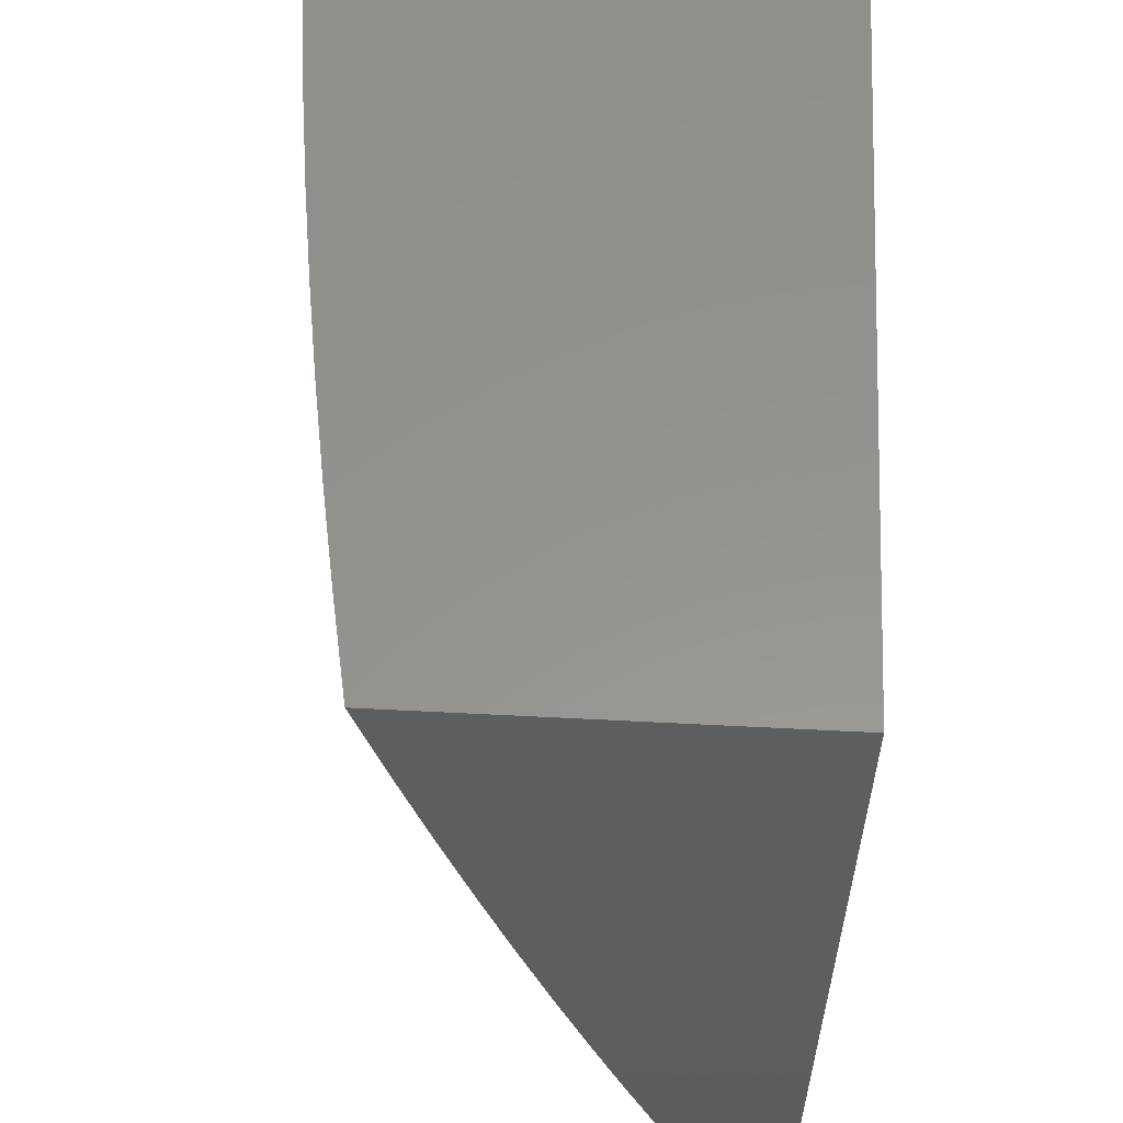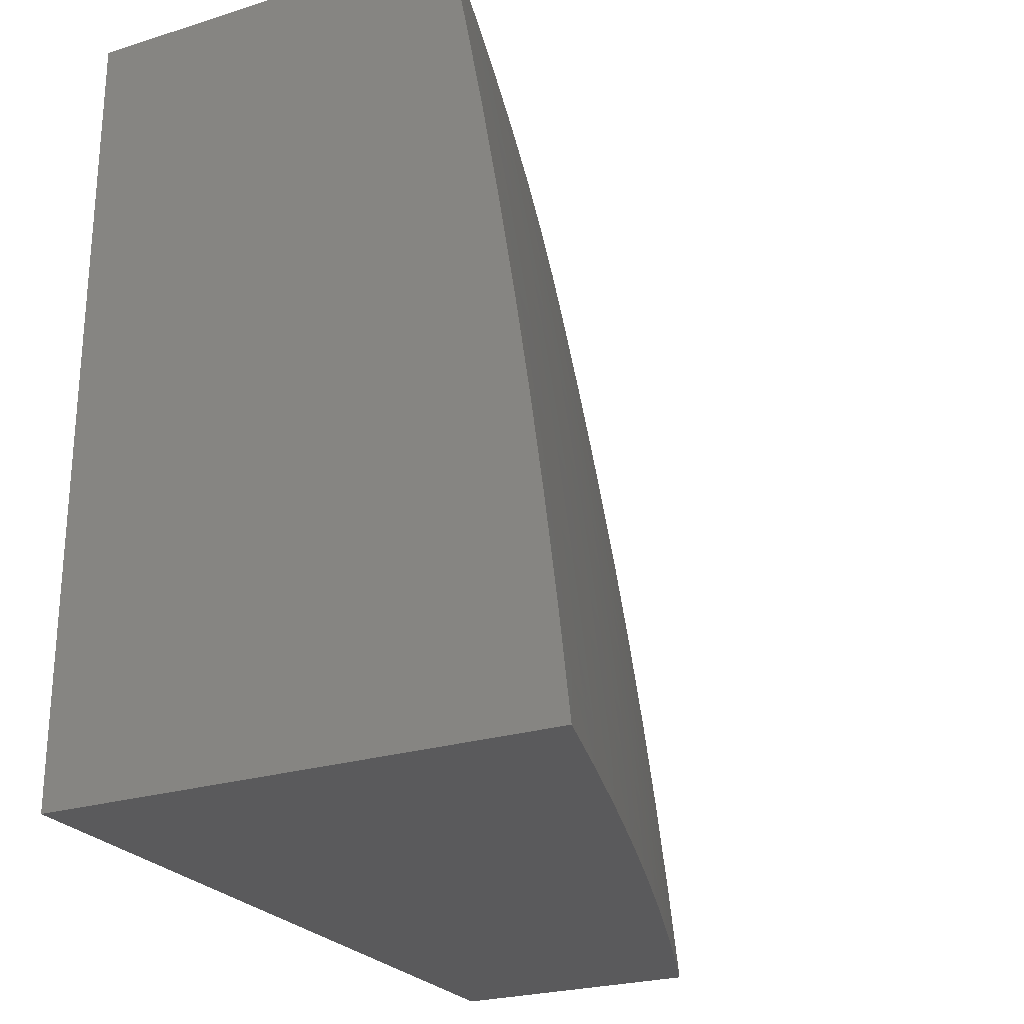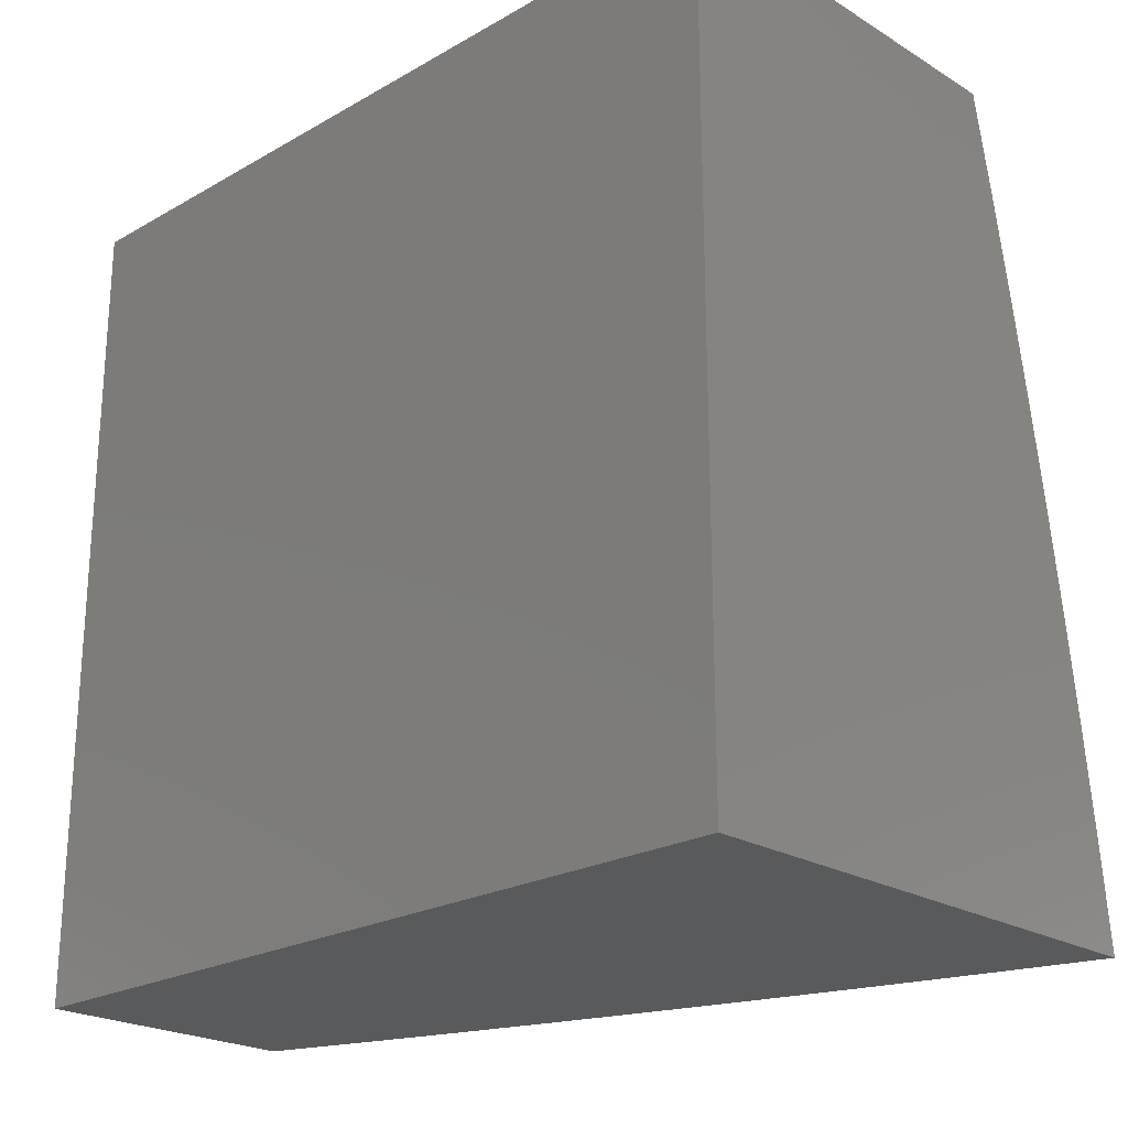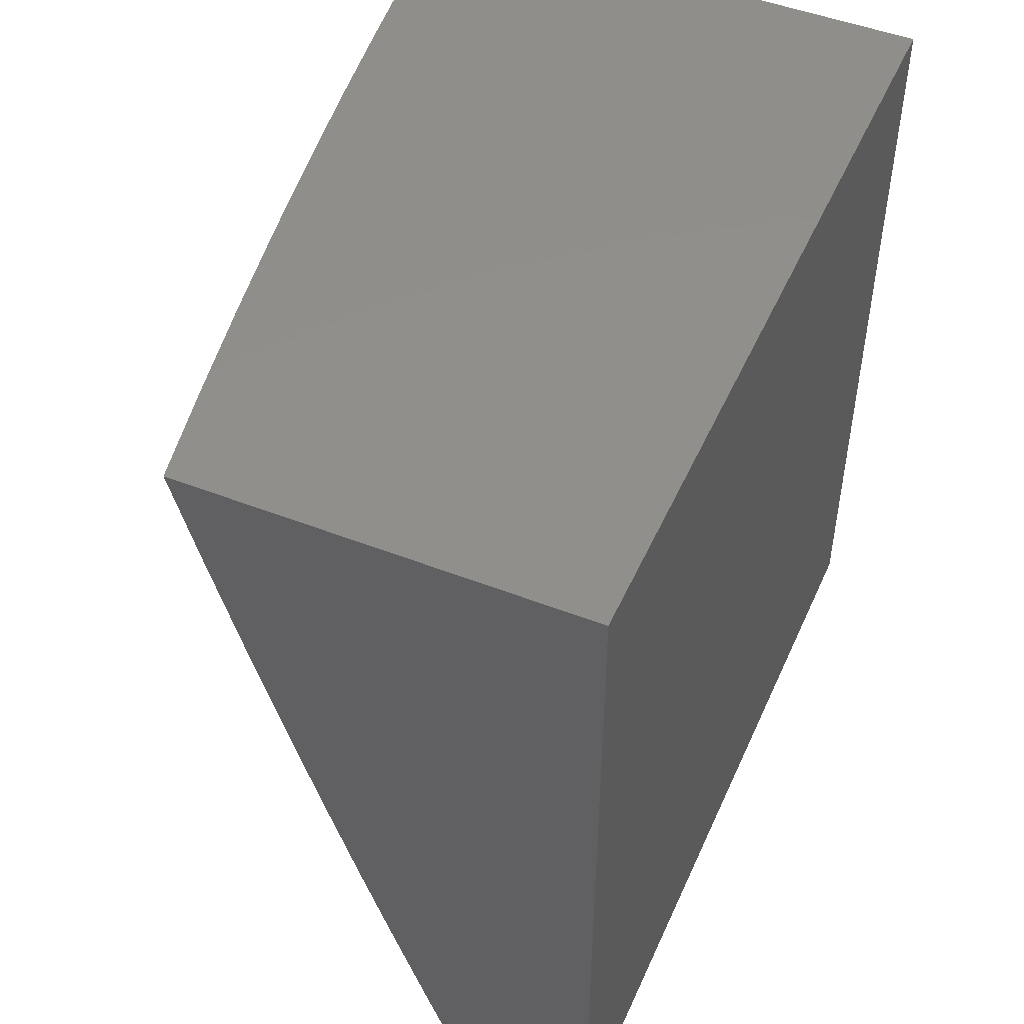
<metadata>
{"format":"stl","ext":"stl","renderer":"f3d","projection":"perspective","resolution":1024,"background":"white","views":[{"elev":56.5,"azim":-176.9,"up":"+Z"},{"elev":-24.8,"azim":26.9,"up":"+Y"},{"elev":-22.7,"azim":-45.9,"up":"+Y"},{"elev":48.7,"azim":-156.5,"up":"+Z"}]}
</metadata>
<code>
# stl→obj: 276 verts, 548 faces
v 10.37 1 -3.877
v 10.32 1 -4
v 10.34 1.037 -3.94
v 10.31 1.126 -4
v 10.33 1.101 -3.94
v 10.33 1.165 -3.94
v 10.35 1.167 -3.88
v 10.34 1.231 -3.88
v 10.36 1.234 -3.82
v 10.35 1.298 -3.82
v 10.37 1.301 -3.76
v 10.36 1.365 -3.76
v 10.38 1.368 -3.7
v 10.38 1.433 -3.7
v 10.39 1.436 -3.64
v 10.38 1.501 -3.64
v 10.4 1.503 -3.58
v 10.39 1.569 -3.58
v 10.41 1.572 -3.52
v 10.4 1.637 -3.52
v 10.42 1.64 -3.46
v 10.41 1.706 -3.46
v 10.43 1.709 -3.399
v 10.42 1.774 -3.399
v 10.43 1.777 -3.339
v 10.42 1.844 -3.339
v 10.44 1.847 -3.279
v 10.43 1.913 -3.279
v 10.44 1.916 -3.219
v 10.43 1.982 -3.219
v 10.45 1.985 -3.159
v 10.45 2 -3.127
v 10.46 1.989 -3.098
v 10.48 1.992 -3.038
v 10.48 1.922 -3.098
v 10.49 1.925 -3.038
v 10.49 1.855 -3.098
v 10.51 1.858 -3.038
v 10.5 1.789 -3.098
v 10.52 1.792 -3.038
v 10.51 1.723 -3.098
v 10.53 1.725 -3.038
v 10.52 1.656 -3.098
v 10.54 1.659 -3.038
v 10.54 1.59 -3.098
v 10.55 1.592 -3.038
v 10.55 1.524 -3.098
v 10.56 1.526 -3.038
v 10.56 1.458 -3.098
v 10.57 1.46 -3.038
v 10.56 1.392 -3.098
v 10.58 1.394 -3.038
v 10.57 1.326 -3.098
v 10.59 1.328 -3.038
v 10.58 1.26 -3.098
v 10.6 1.262 -3.038
v 10.59 1.194 -3.098
v 10.61 1.196 -3.038
v 10.6 1.129 -3.098
v 10.61 1.13 -3.038
v 10.6 1.063 -3.098
v 10.62 1.065 -3.038
v 10.6 1 -3.127
v 10.64 1 -3
v 10.62 1.126 -3
v 10.29 1.251 -4
v 10.32 1.229 -3.94
v 10.33 1.296 -3.88
v 10.34 1.363 -3.82
v 10.36 1.43 -3.76
v 10.37 1.498 -3.7
v 10.37 1.566 -3.64
v 10.38 1.634 -3.58
v 10.39 1.703 -3.52
v 10.4 1.771 -3.46
v 10.4 1.84 -3.399
v 10.41 1.91 -3.339
v 10.41 1.979 -3.279
v 10.42 2 -3.253
v 10.31 1.293 -3.94
v 10.28 1.377 -4
v 10.3 1.357 -3.94
v 10.29 1.422 -3.94
v 10.31 1.424 -3.88
v 10.3 1.489 -3.88
v 10.33 1.492 -3.82
v 10.32 1.557 -3.82
v 10.34 1.56 -3.76
v 10.32 1.625 -3.76
v 10.34 1.628 -3.7
v 10.33 1.693 -3.7
v 10.35 1.696 -3.64
v 10.34 1.762 -3.64
v 10.36 1.765 -3.58
v 10.35 1.831 -3.58
v 10.37 1.834 -3.52
v 10.36 1.9 -3.52
v 10.37 1.903 -3.46
v 10.36 1.969 -3.46
v 10.38 1.972 -3.399
v 10.38 2 -3.378
v 10.4 1.976 -3.339
v 10.26 1.502 -4
v 10.28 1.486 -3.94
v 10.29 1.554 -3.88
v 10.3 1.622 -3.82
v 10.31 1.69 -3.76
v 10.32 1.758 -3.7
v 10.33 1.827 -3.64
v 10.34 1.896 -3.58
v 10.34 1.965 -3.52
v 10.34 2 -3.504
v 10.27 1.551 -3.94
v 10.24 1.627 -4
v 10.26 1.615 -3.94
v 10.25 1.68 -3.94
v 10.27 1.683 -3.88
v 10.26 1.748 -3.88
v 10.28 1.752 -3.82
v 10.27 1.817 -3.82
v 10.29 1.82 -3.76
v 10.28 1.886 -3.76
v 10.3 1.889 -3.7
v 10.29 1.955 -3.7
v 10.3 1.958 -3.64
v 10.3 2 -3.628
v 10.32 1.962 -3.58
v 10.22 1.752 -4
v 10.24 1.745 -3.94
v 10.25 1.813 -3.88
v 10.26 1.882 -3.82
v 10.27 1.951 -3.76
v 10.26 2 -3.753
v 10.23 1.809 -3.94
v 10.19 1.876 -4
v 10.22 1.874 -3.94
v 10.2 1.939 -3.94
v 10.23 1.943 -3.88
v 10.22 2 -3.877
v 10.25 1.947 -3.82
v 10.17 2 -4
v 10.49 2 -3
v 10.51 1.876 -3
v 10.54 1.751 -3
v 10.56 1.627 -3
v 10.58 1.502 -3
v 10.59 1.377 -3
v 10.61 1.251 -3
v 10.57 1 -3.253
v 10.57 1.06 -3.219
v 10.59 1.061 -3.159
v 10.53 1 -3.378
v 10.54 1.056 -3.339
v 10.55 1.058 -3.279
v 10.56 1.125 -3.219
v 10.58 1.127 -3.159
v 10.57 1.192 -3.159
v 10.49 1 -3.504
v 10.5 1.053 -3.46
v 10.52 1.054 -3.399
v 10.53 1.121 -3.339
v 10.55 1.123 -3.279
v 10.54 1.188 -3.279
v 10.56 1.19 -3.219
v 10.55 1.256 -3.219
v 10.57 1.258 -3.159
v 10.56 1.324 -3.159
v 10.45 1 -3.628
v 10.46 1.049 -3.58
v 10.48 1.051 -3.52
v 10.49 1.117 -3.46
v 10.51 1.119 -3.399
v 10.5 1.184 -3.399
v 10.52 1.187 -3.339
v 10.51 1.252 -3.339
v 10.53 1.254 -3.279
v 10.52 1.319 -3.279
v 10.54 1.322 -3.219
v 10.53 1.387 -3.219
v 10.55 1.39 -3.159
v 10.54 1.455 -3.159
v 10.41 1 -3.753
v 10.42 1.045 -3.7
v 10.44 1.047 -3.64
v 10.46 1.113 -3.58
v 10.47 1.115 -3.52
v 10.47 1.18 -3.52
v 10.49 1.182 -3.46
v 10.48 1.248 -3.46
v 10.5 1.25 -3.399
v 10.49 1.315 -3.399
v 10.51 1.317 -3.339
v 10.5 1.383 -3.339
v 10.51 1.385 -3.279
v 10.5 1.451 -3.279
v 10.52 1.453 -3.219
v 10.51 1.519 -3.219
v 10.53 1.521 -3.159
v 10.52 1.588 -3.159
v 10.38 1.041 -3.82
v 10.4 1.043 -3.76
v 10.42 1.109 -3.7
v 10.44 1.111 -3.64
v 10.43 1.176 -3.64
v 10.45 1.178 -3.58
v 10.44 1.243 -3.58
v 10.46 1.245 -3.52
v 10.45 1.31 -3.52
v 10.47 1.313 -3.46
v 10.46 1.378 -3.46
v 10.48 1.38 -3.399
v 10.47 1.446 -3.399
v 10.49 1.448 -3.339
v 10.48 1.514 -3.339
v 10.49 1.517 -3.279
v 10.48 1.582 -3.279
v 10.5 1.585 -3.219
v 10.49 1.651 -3.219
v 10.51 1.654 -3.159
v 10.5 1.72 -3.159
v 10.36 1.039 -3.88
v 10.36 1.103 -3.88
v 10.38 1.105 -3.82
v 10.37 1.169 -3.82
v 10.4 1.107 -3.76
v 10.39 1.172 -3.76
v 10.38 1.236 -3.76
v 10.41 1.174 -3.7
v 10.42 1.241 -3.64
v 10.43 1.308 -3.58
v 10.44 1.376 -3.52
v 10.45 1.443 -3.46
v 10.46 1.511 -3.399
v 10.47 1.58 -3.339
v 10.47 1.648 -3.279
v 10.48 1.717 -3.219
v 10.49 1.786 -3.159
v 10.4 1.238 -3.7
v 10.39 1.303 -3.7
v 10.32 1.36 -3.88
v 10.33 1.427 -3.82
v 10.35 1.495 -3.76
v 10.36 1.563 -3.7
v 10.36 1.631 -3.64
v 10.37 1.7 -3.58
v 10.38 1.768 -3.52
v 10.39 1.837 -3.46
v 10.39 1.906 -3.399
v 10.41 1.306 -3.64
v 10.42 1.373 -3.58
v 10.43 1.441 -3.52
v 10.44 1.509 -3.46
v 10.45 1.577 -3.399
v 10.46 1.646 -3.339
v 10.46 1.714 -3.279
v 10.47 1.783 -3.219
v 10.47 1.853 -3.159
v 10.4 1.371 -3.64
v 10.41 1.438 -3.58
v 10.42 1.506 -3.52
v 10.43 1.574 -3.46
v 10.44 1.643 -3.399
v 10.45 1.712 -3.339
v 10.45 1.78 -3.279
v 10.46 1.85 -3.219
v 10.46 1.919 -3.159
v 10.28 1.618 -3.88
v 10.29 1.687 -3.82
v 10.3 1.755 -3.76
v 10.31 1.824 -3.7
v 10.32 1.893 -3.64
v 10.24 1.878 -3.88
v 10 2 -3
v 10 2 -4
v 10 1 -4
v 10 1 -3
f 1 2 3
f 3 2 4
f 3 4 5
f 5 4 6
f 5 6 7
f 7 6 8
f 7 8 9
f 9 8 10
f 9 10 11
f 11 10 12
f 11 12 13
f 13 12 14
f 13 14 15
f 15 14 16
f 15 16 17
f 17 16 18
f 17 18 19
f 19 18 20
f 19 20 21
f 21 20 22
f 21 22 23
f 23 22 24
f 23 24 25
f 25 24 26
f 25 26 27
f 27 26 28
f 27 28 29
f 29 28 30
f 29 30 31
f 31 30 32
f 31 32 33
f 33 32 34
f 33 34 35
f 35 34 36
f 35 36 37
f 37 36 38
f 37 38 39
f 39 38 40
f 39 40 41
f 41 40 42
f 41 42 43
f 43 42 44
f 43 44 45
f 45 44 46
f 45 46 47
f 47 46 48
f 47 48 49
f 49 48 50
f 49 50 51
f 51 50 52
f 51 52 53
f 53 52 54
f 53 54 55
f 55 54 56
f 55 56 57
f 57 56 58
f 57 58 59
f 59 58 60
f 59 60 61
f 61 60 62
f 61 62 63
f 63 62 64
f 64 62 65
f 65 62 60
f 65 60 58
f 4 66 6
f 6 66 67
f 6 67 8
f 8 67 68
f 8 68 10
f 10 68 69
f 10 69 12
f 12 69 70
f 12 70 14
f 14 70 71
f 14 71 16
f 16 71 72
f 16 72 18
f 18 72 73
f 18 73 20
f 20 73 74
f 20 74 22
f 22 74 75
f 22 75 24
f 24 75 76
f 24 76 26
f 26 76 77
f 26 77 28
f 28 77 78
f 28 78 30
f 30 78 79
f 30 79 32
f 67 66 80
f 80 66 81
f 80 81 82
f 82 81 83
f 82 83 84
f 84 83 85
f 84 85 86
f 86 85 87
f 86 87 88
f 88 87 89
f 88 89 90
f 90 89 91
f 90 91 92
f 92 91 93
f 92 93 94
f 94 93 95
f 94 95 96
f 96 95 97
f 96 97 98
f 98 97 99
f 98 99 100
f 100 99 101
f 100 101 102
f 102 101 79
f 102 79 78
f 81 103 83
f 83 103 104
f 83 104 85
f 85 104 105
f 85 105 87
f 87 105 106
f 87 106 89
f 89 106 107
f 89 107 91
f 91 107 108
f 91 108 93
f 93 108 109
f 93 109 95
f 95 109 110
f 95 110 97
f 97 110 111
f 97 111 99
f 99 111 112
f 99 112 101
f 104 103 113
f 113 103 114
f 113 114 115
f 115 114 116
f 115 116 117
f 117 116 118
f 117 118 119
f 119 118 120
f 119 120 121
f 121 120 122
f 121 122 123
f 123 122 124
f 123 124 125
f 125 124 126
f 125 126 127
f 127 126 112
f 127 112 111
f 114 128 116
f 116 128 129
f 116 129 118
f 118 129 130
f 118 130 120
f 120 130 131
f 120 131 122
f 122 131 132
f 122 132 124
f 124 132 133
f 124 133 126
f 129 128 134
f 134 128 135
f 134 135 136
f 136 135 137
f 136 137 138
f 138 137 139
f 138 139 140
f 140 139 133
f 140 133 132
f 135 141 137
f 137 141 139
f 32 142 34
f 34 142 36
f 142 143 36
f 36 143 38
f 38 143 40
f 40 143 144
f 40 144 42
f 42 144 44
f 144 145 44
f 44 145 46
f 145 146 46
f 46 146 48
f 48 146 50
f 50 146 147
f 50 147 52
f 52 147 54
f 147 148 54
f 54 148 56
f 56 148 58
f 58 148 65
f 149 150 63
f 63 150 151
f 63 151 61
f 61 151 59
f 152 153 149
f 149 153 154
f 149 154 150
f 150 154 155
f 150 155 156
f 156 155 157
f 156 157 57
f 57 157 55
f 158 159 152
f 152 159 160
f 152 160 153
f 153 160 161
f 153 161 162
f 162 161 163
f 162 163 164
f 164 163 165
f 164 165 166
f 166 165 167
f 166 167 53
f 53 167 51
f 168 169 158
f 158 169 170
f 158 170 159
f 159 170 171
f 159 171 172
f 172 171 173
f 172 173 174
f 174 173 175
f 174 175 176
f 176 175 177
f 176 177 178
f 178 177 179
f 178 179 180
f 180 179 181
f 180 181 49
f 49 181 47
f 182 183 168
f 168 183 184
f 168 184 169
f 169 184 185
f 169 185 186
f 186 185 187
f 186 187 188
f 188 187 189
f 188 189 190
f 190 189 191
f 190 191 192
f 192 191 193
f 192 193 194
f 194 193 195
f 194 195 196
f 196 195 197
f 196 197 198
f 198 197 199
f 198 199 45
f 45 199 43
f 1 200 182
f 182 200 201
f 182 201 183
f 183 201 202
f 183 202 203
f 203 202 204
f 203 204 205
f 205 204 206
f 205 206 207
f 207 206 208
f 207 208 209
f 209 208 210
f 209 210 211
f 211 210 212
f 211 212 213
f 213 212 214
f 213 214 215
f 215 214 216
f 215 216 217
f 217 216 218
f 217 218 219
f 219 218 220
f 219 220 41
f 41 220 39
f 200 1 221
f 221 1 3
f 221 3 222
f 222 3 5
f 222 5 7
f 200 221 223
f 223 221 222
f 223 222 224
f 224 222 7
f 224 7 9
f 201 200 225
f 225 200 223
f 225 223 226
f 226 223 224
f 226 224 227
f 227 224 9
f 227 9 11
f 185 184 203
f 203 184 183
f 171 170 186
f 186 170 169
f 161 160 172
f 172 160 159
f 155 154 162
f 162 154 153
f 59 151 156
f 156 151 150
f 226 228 225
f 225 228 202
f 225 202 201
f 202 228 204
f 204 228 229
f 204 229 206
f 206 229 230
f 206 230 208
f 208 230 231
f 208 231 210
f 210 231 232
f 210 232 212
f 212 232 233
f 212 233 214
f 214 233 234
f 214 234 216
f 216 234 235
f 216 235 218
f 218 235 236
f 218 236 220
f 220 236 237
f 220 237 39
f 39 237 37
f 228 226 238
f 238 226 227
f 238 227 239
f 239 227 11
f 239 11 13
f 185 203 205
f 185 205 187
f 187 205 207
f 187 207 189
f 189 207 209
f 189 209 191
f 191 209 211
f 191 211 193
f 193 211 213
f 193 213 195
f 195 213 215
f 195 215 197
f 197 215 217
f 197 217 199
f 199 217 219
f 199 219 43
f 43 219 41
f 171 186 188
f 171 188 173
f 173 188 190
f 173 190 175
f 175 190 192
f 175 192 177
f 177 192 194
f 177 194 179
f 179 194 196
f 179 196 181
f 181 196 198
f 181 198 47
f 47 198 45
f 161 172 174
f 161 174 163
f 163 174 176
f 163 176 165
f 165 176 178
f 165 178 167
f 167 178 180
f 167 180 51
f 51 180 49
f 155 162 164
f 155 164 157
f 157 164 166
f 157 166 55
f 55 166 53
f 59 156 57
f 67 80 68
f 68 80 240
f 68 240 69
f 69 240 241
f 69 241 70
f 70 241 242
f 70 242 71
f 71 242 243
f 71 243 72
f 72 243 244
f 72 244 73
f 73 244 245
f 73 245 74
f 74 245 246
f 74 246 75
f 75 246 247
f 75 247 76
f 76 247 248
f 76 248 77
f 77 248 102
f 77 102 78
f 239 249 238
f 238 249 229
f 238 229 228
f 229 249 230
f 230 249 250
f 230 250 231
f 231 250 251
f 231 251 232
f 232 251 252
f 232 252 233
f 233 252 253
f 233 253 234
f 234 253 254
f 234 254 235
f 235 254 255
f 235 255 236
f 236 255 256
f 236 256 237
f 237 256 257
f 237 257 37
f 37 257 35
f 249 239 258
f 258 239 13
f 258 13 15
f 82 84 240
f 240 84 241
f 242 241 86
f 86 241 84
f 15 259 258
f 258 259 250
f 258 250 249
f 250 259 251
f 251 259 260
f 251 260 252
f 252 260 261
f 252 261 253
f 253 261 262
f 253 262 254
f 254 262 263
f 254 263 255
f 255 263 264
f 255 264 256
f 256 264 265
f 256 265 257
f 257 265 266
f 257 266 35
f 35 266 33
f 260 259 17
f 17 259 15
f 80 82 240
f 104 113 105
f 105 113 267
f 105 267 106
f 106 267 268
f 106 268 107
f 107 268 269
f 107 269 108
f 108 269 270
f 108 270 109
f 109 270 271
f 109 271 110
f 110 271 127
f 110 127 111
f 242 86 88
f 242 88 243
f 243 88 90
f 243 90 244
f 244 90 92
f 244 92 245
f 245 92 94
f 245 94 246
f 246 94 96
f 246 96 247
f 247 96 98
f 247 98 248
f 248 98 100
f 248 100 102
f 260 17 19
f 260 19 261
f 261 19 21
f 261 21 262
f 262 21 23
f 262 23 263
f 263 23 25
f 263 25 264
f 264 25 27
f 264 27 265
f 265 27 29
f 265 29 266
f 266 29 31
f 266 31 33
f 115 117 267
f 267 117 268
f 269 268 119
f 119 268 117
f 113 115 267
f 129 134 130
f 130 134 272
f 130 272 131
f 131 272 140
f 131 140 132
f 269 119 121
f 269 121 270
f 270 121 123
f 270 123 271
f 271 123 125
f 271 125 127
f 136 138 272
f 272 138 140
f 134 136 272
f 142 32 273
f 273 32 79
f 273 79 101
f 101 112 273
f 273 112 126
f 273 126 133
f 273 133 274
f 274 133 139
f 274 139 141
f 141 135 274
f 274 135 128
f 274 128 275
f 275 128 114
f 275 114 103
f 103 81 275
f 275 81 66
f 275 66 4
f 4 2 275
f 64 65 276
f 276 65 148
f 276 148 147
f 147 146 276
f 276 146 145
f 276 145 273
f 273 145 144
f 273 144 143
f 143 142 273
f 2 1 275
f 275 1 182
f 275 182 276
f 276 182 168
f 276 168 158
f 158 152 276
f 276 152 149
f 276 149 63
f 63 64 276
f 273 274 276
f 276 274 275

</code>
